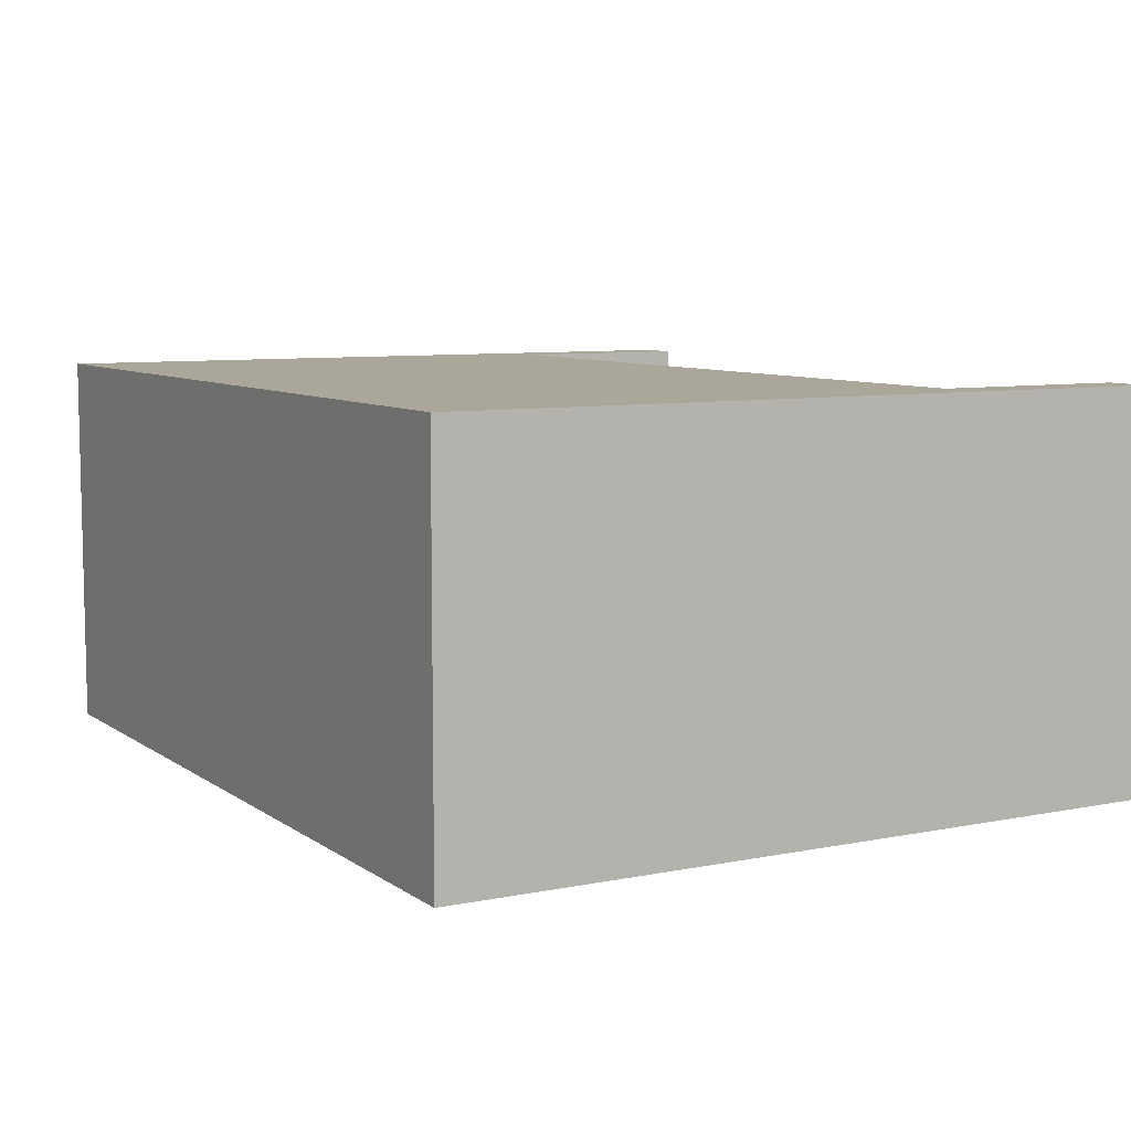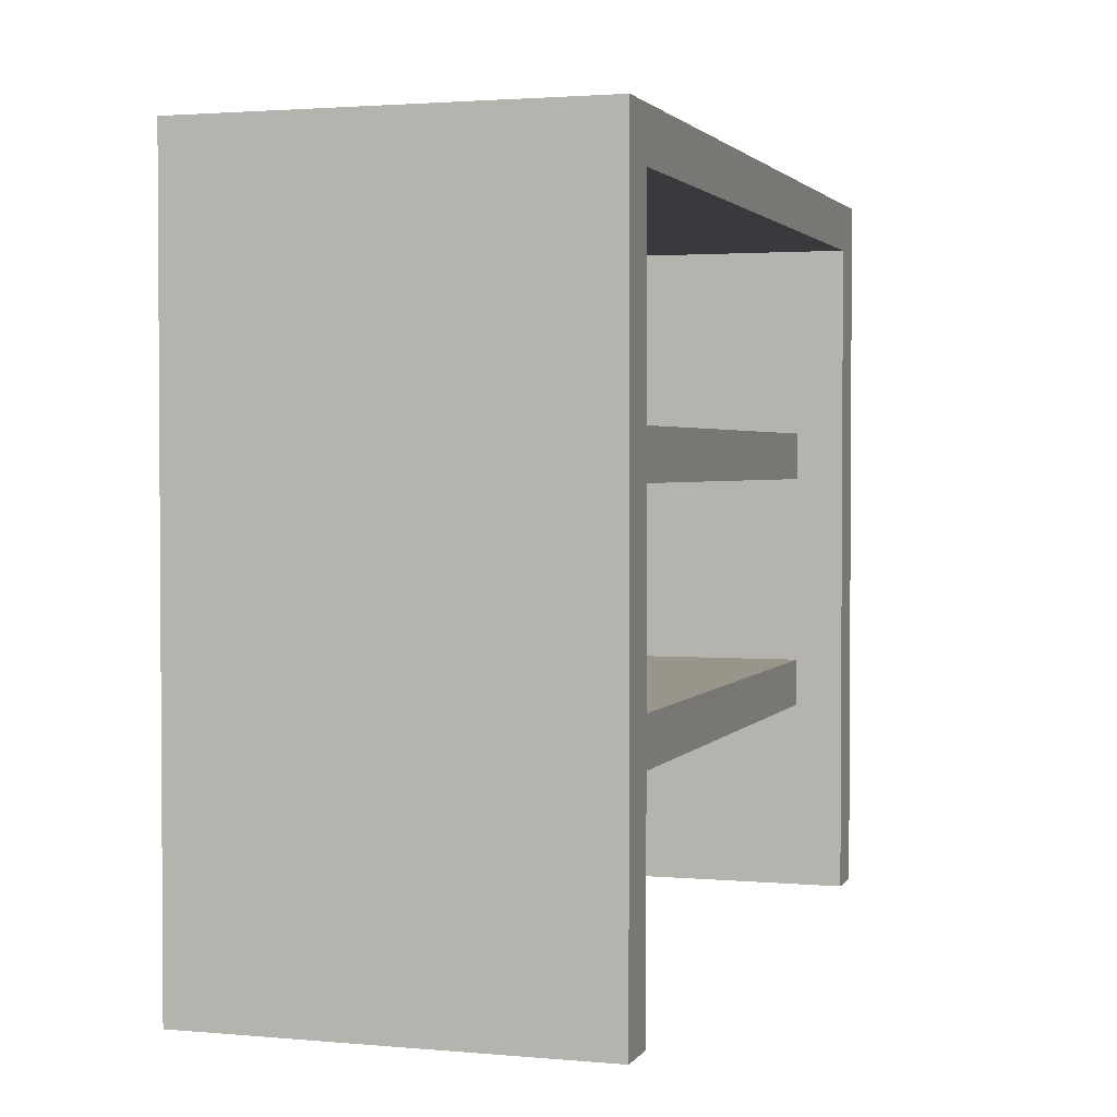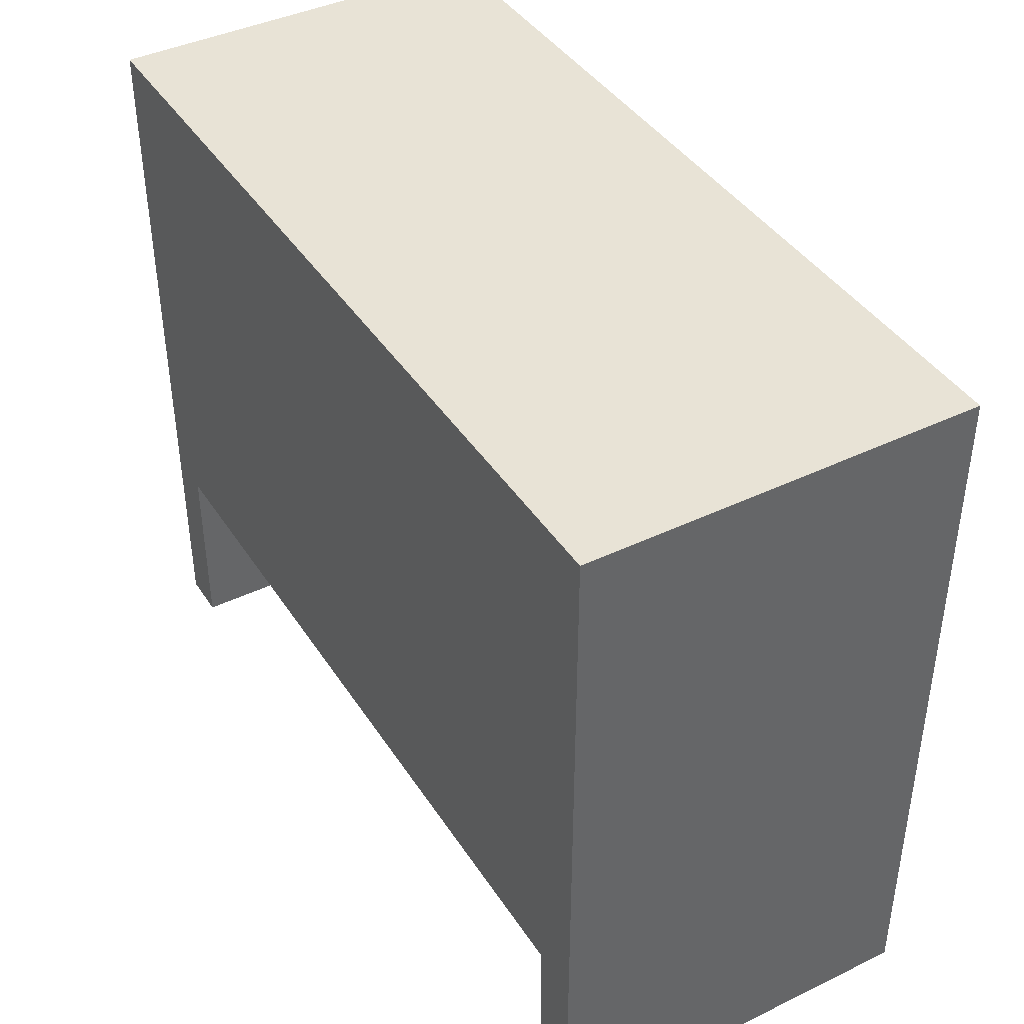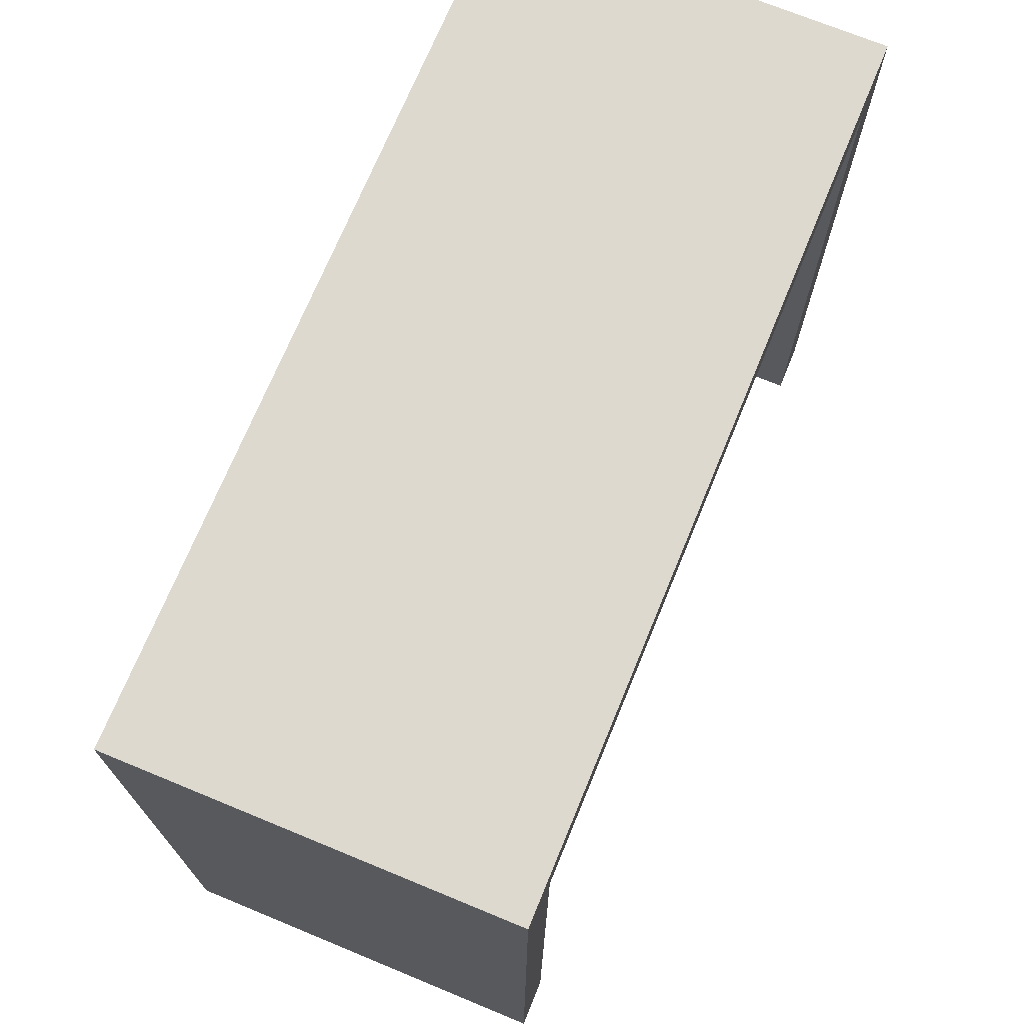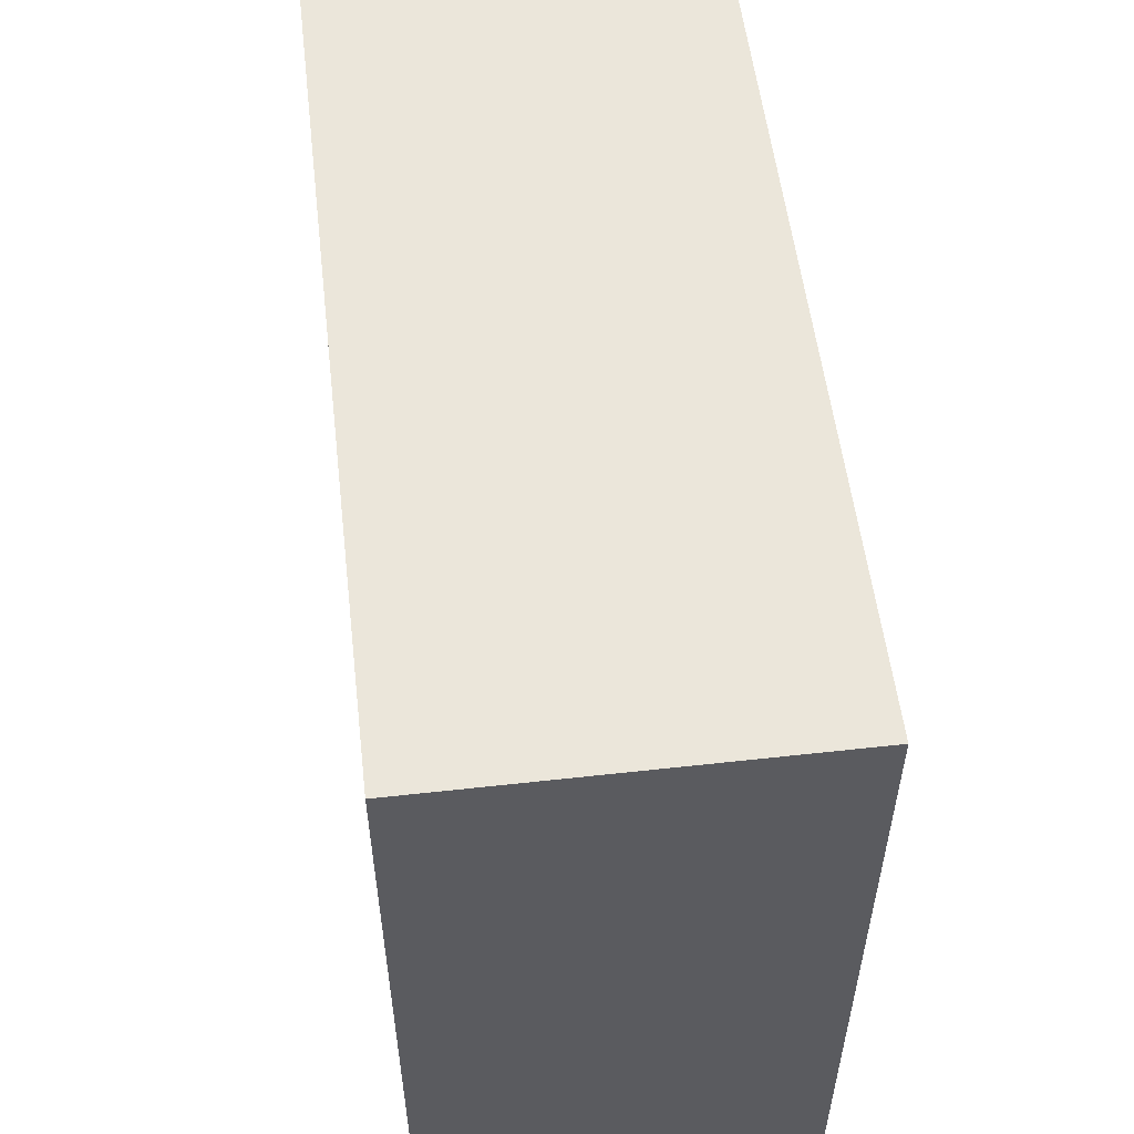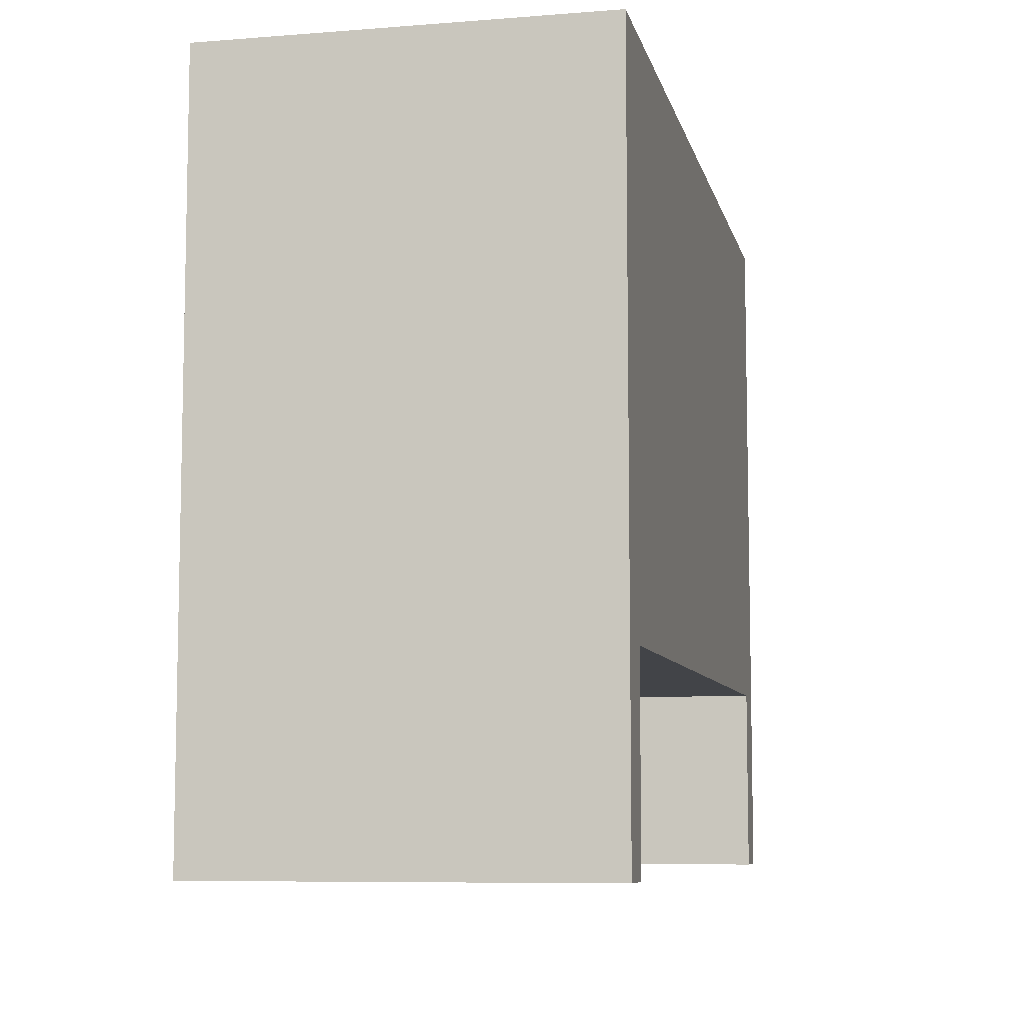
<metadata>
{"format":"obj","ext":"obj","renderer":"f3d","projection":"perspective","resolution":1024,"background":"white","views":[{"elev":7.8,"azim":-119.4,"up":"+Z"},{"elev":2.2,"azim":107.6,"up":"+Y"},{"elev":41.4,"azim":59.8,"up":"+Y"},{"elev":71.4,"azim":112.4,"up":"+Y"},{"elev":54.8,"azim":83.3,"up":"+Y"},{"elev":-7.8,"azim":-77.6,"up":"+Y"}]}
</metadata>
<code>
g DungeonProps-11
v -9 0 4
v -9 0 -4
v -9 4 3
v -9 4 2
v -9 4 -2
v -9 4 -3
v -9 5 3
v -9 5 2
v -9 5 -2
v -9 5 -3
v -9 9 3
v -9 9 2
v -9 9 -2
v -9 9 -3
v -9 10 3
v -9 10 2
v -9 10 -2
v -9 10 -3
v -9 14 4
v -9 14 -4
v -9 15 4
v -9 15 -4
v 8 0 4
v 8 0 -4
v 8 4 4
v 8 4 -3
v 8 5 3
v 8 5 -3
v 8 9 3
v 8 9 -3
v 8 10 3
v 8 10 -3
v 8 14 3
v 8 14 -4
v -8 0 4
v -8 0 -4
v -8 4 4
v -8 4 -3
v -8 5 3
v -8 5 -3
v -8 9 3
v -8 9 -3
v -8 10 3
v -8 10 -3
v -8 14 3
v -8 14 -4
v 9 0 4
v 9 0 -4
v 9 4 3
v 9 4 2
v 9 4 -2
v 9 4 -3
v 9 5 3
v 9 5 2
v 9 5 -2
v 9 5 -3
v 9 9 3
v 9 9 2
v 9 9 -2
v 9 9 -3
v 9 10 3
v 9 10 2
v 9 10 -2
v 9 10 -3
v 9 14 4
v 9 14 -4
v 9 15 4
v 9 15 -4
v -9 0 4
v -9 14 4
v -9 15 4
v -8 0 4
v -8 4 4
v -8 14 4
v -8 15 4
v -7 4 4
v -7 14 4
v 7 4 4
v 7 14 4
v 8 0 4
v 8 4 4
v 8 14 4
v 8 15 4
v 9 0 4
v 9 14 4
v 9 15 4
v -8 5 3
v -8 9 3
v -8 10 3
v -8 14 3
v -7 5 3
v -7 9 3
v -7 10 3
v -7 14 3
v 7 5 3
v 7 9 3
v 7 10 3
v 7 14 3
v 8 5 3
v 8 9 3
v 8 10 3
v 8 14 3
v -8 4 -3
v -8 5 -3
v -8 9 -3
v -8 10 -3
v 8 4 -3
v 8 5 -3
v 8 9 -3
v 8 10 -3
v -9 0 -4
v -9 14 -4
v -9 15 -4
v -8 0 -4
v -8 14 -4
v -8 15 -4
v 8 0 -4
v 8 14 -4
v 8 15 -4
v 9 0 -4
v 9 14 -4
v 9 15 -4
v -9 0 4
v -8 0 4
v 8 0 4
v 9 0 4
v -9 0 -4
v -8 0 -4
v 8 0 -4
v 9 0 -4
v -8 4 4
v -7 4 4
v 7 4 4
v 8 4 4
v -7 4 3
v 7 4 3
v -8 4 -3
v 8 4 -3
v -8 9 3
v -7 9 3
v 7 9 3
v 8 9 3
v -8 9 -3
v 8 9 -3
v -8 14 3
v -7 14 3
v 7 14 3
v 8 14 3
v -8 14 -4
v 8 14 -4
v -8 5 3
v -7 5 3
v 7 5 3
v 8 5 3
v -8 5 -3
v 8 5 -3
v -8 10 3
v -7 10 3
v 7 10 3
v 8 10 3
v -8 10 -3
v 8 10 -3
v -9 15 4
v -8 15 4
v 8 15 4
v 9 15 4
v -9 15 -4
v -8 15 -4
v 8 15 -4
v 9 15 -4
f 3 2 1
f 4 2 3
f 5 2 4
f 6 2 5
f 7 3 1
f 7 4 3
f 8 5 4
f 8 4 7
f 9 6 5
f 9 5 8
f 10 2 6
f 10 6 9
f 11 9 8
f 11 8 7
f 11 10 9
f 11 7 1
f 12 10 11
f 13 10 12
f 14 2 10
f 14 10 13
f 15 11 1
f 15 12 11
f 16 13 12
f 16 12 15
f 17 14 13
f 17 13 16
f 18 2 14
f 18 14 17
f 19 15 1
f 19 17 16
f 19 18 17
f 19 16 15
f 20 2 18
f 20 18 19
f 21 20 19
f 22 20 21
f 25 24 23
f 26 24 25
f 28 24 26
f 29 28 27
f 30 24 28
f 30 28 29
f 32 24 30
f 33 32 31
f 34 24 32
f 34 32 33
f 35 36 37
f 37 36 38
f 38 36 40
f 39 40 41
f 40 36 42
f 41 40 42
f 42 36 44
f 43 44 45
f 44 36 46
f 45 44 46
f 47 48 49
f 49 48 50
f 50 48 51
f 51 48 52
f 47 49 53
f 49 50 53
f 50 51 54
f 53 50 54
f 51 52 55
f 54 51 55
f 52 48 56
f 55 52 56
f 54 55 57
f 53 54 57
f 55 56 57
f 47 53 57
f 57 56 58
f 58 56 59
f 56 48 60
f 59 56 60
f 47 57 61
f 57 58 61
f 58 59 62
f 61 58 62
f 59 60 63
f 62 59 63
f 60 48 64
f 63 60 64
f 47 61 65
f 62 63 65
f 63 64 65
f 61 62 65
f 64 48 66
f 65 64 66
f 65 66 67
f 67 66 68
f 72 70 69
f 73 70 72
f 74 71 70
f 74 70 73
f 75 71 74
f 76 74 73
f 76 75 74
f 77 75 76
f 78 77 76
f 79 75 77
f 79 77 78
f 81 79 78
f 82 75 79
f 82 79 81
f 83 75 82
f 84 81 80
f 84 82 81
f 85 83 82
f 85 82 84
f 86 83 85
f 87 88 91
f 91 88 92
f 89 90 93
f 93 90 94
f 91 92 95
f 95 92 96
f 93 94 97
f 97 94 98
f 95 96 99
f 99 96 100
f 97 98 101
f 101 98 102
f 103 104 107
f 107 104 108
f 105 106 109
f 109 106 110
f 111 112 114
f 112 113 115
f 114 112 115
f 115 113 116
f 115 116 118
f 118 116 119
f 117 118 120
f 118 119 121
f 120 118 121
f 121 119 122
f 127 124 123
f 128 124 127
f 129 126 125
f 130 126 129
f 135 132 131
f 135 133 132
f 136 134 133
f 136 133 135
f 137 135 131
f 137 136 135
f 138 134 136
f 138 136 137
f 143 140 139
f 143 142 141
f 143 141 140
f 144 142 143
f 149 146 145
f 149 148 147
f 149 147 146
f 150 148 149
f 151 152 155
f 153 154 155
f 152 153 155
f 155 154 156
f 157 158 161
f 159 160 161
f 158 159 161
f 161 160 162
f 163 164 167
f 164 165 168
f 167 164 168
f 165 166 169
f 168 165 169
f 169 166 170

</code>
